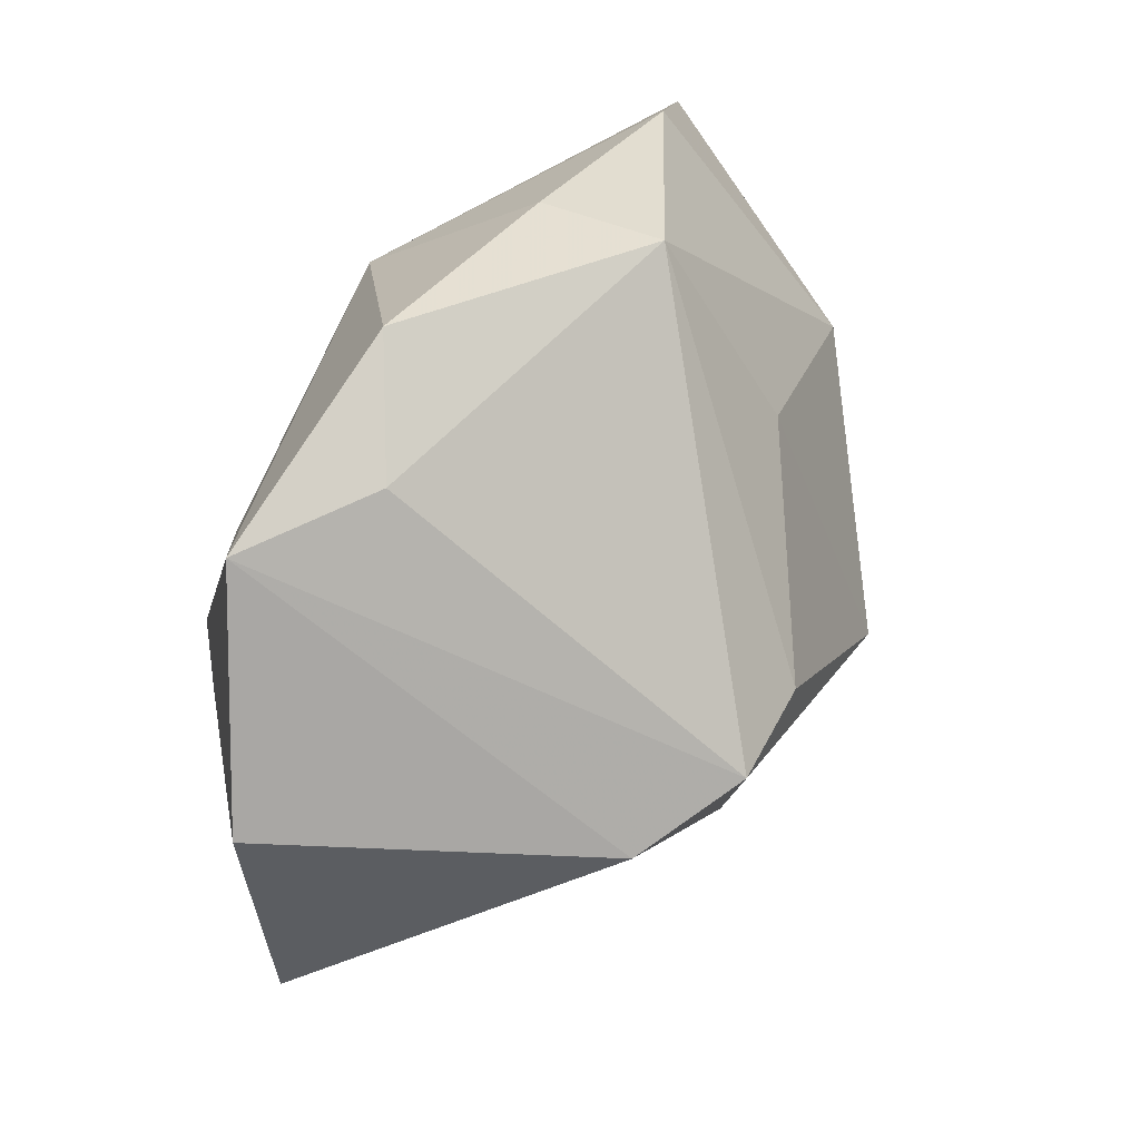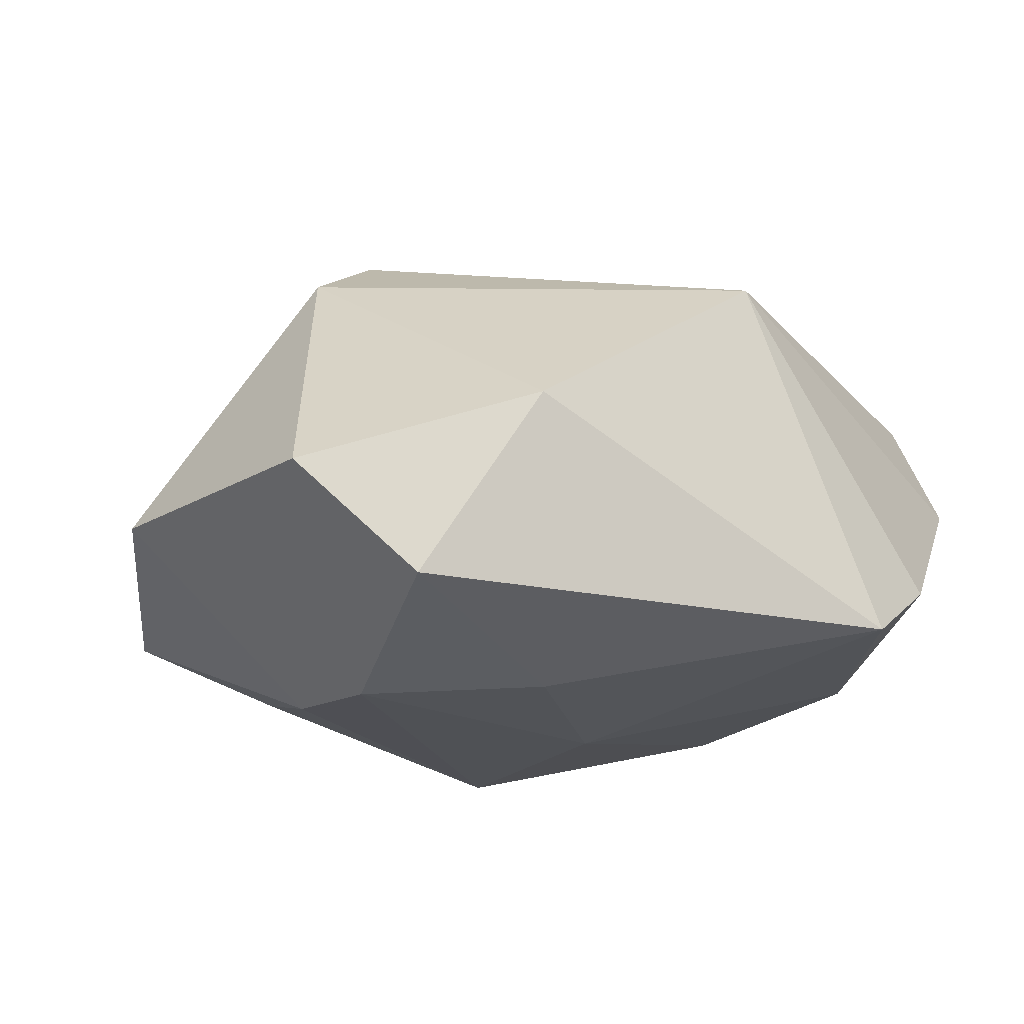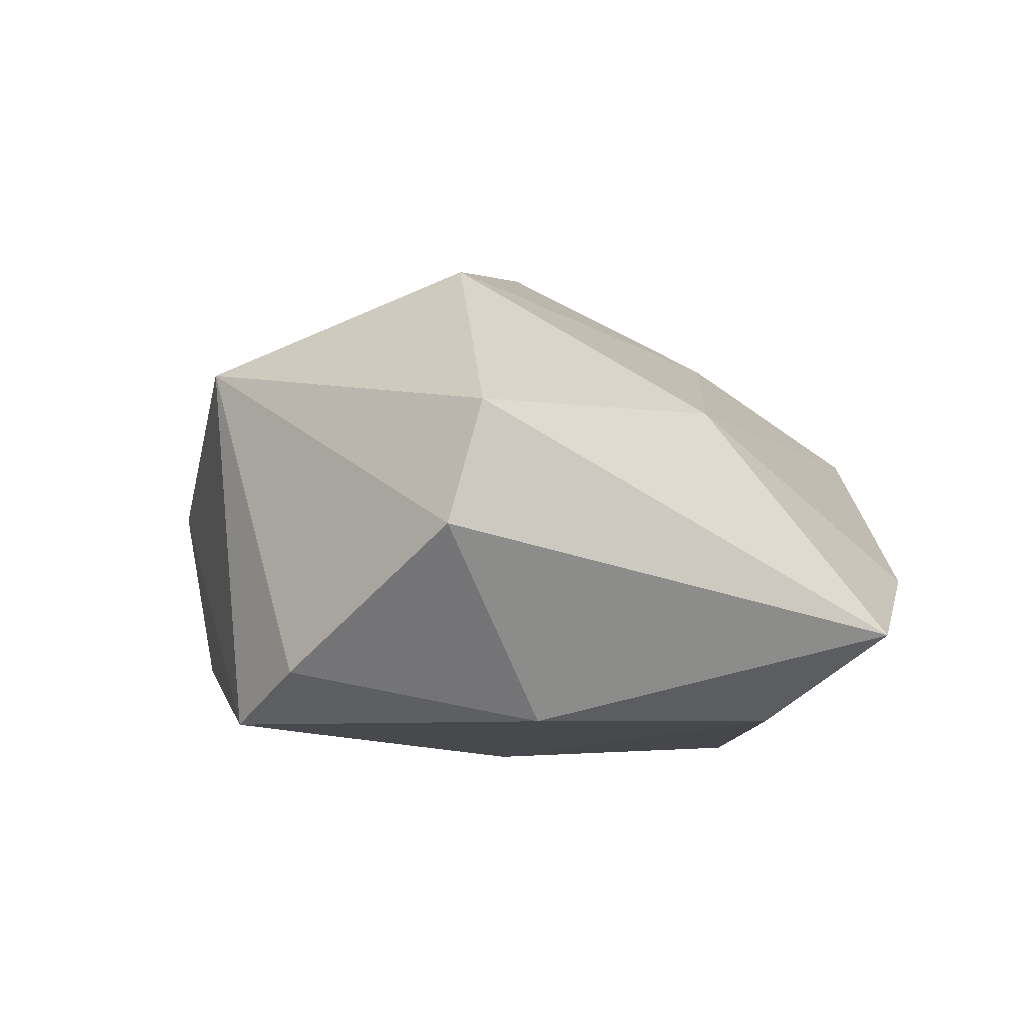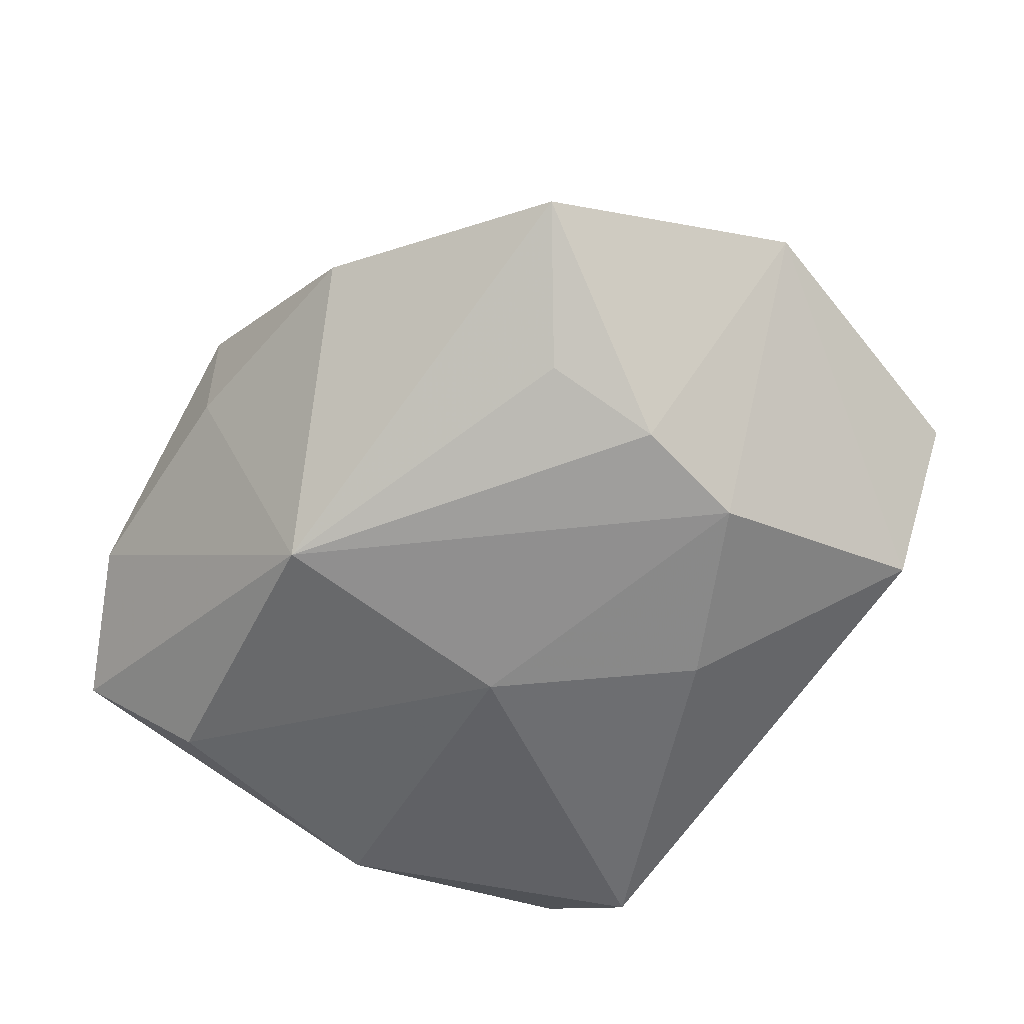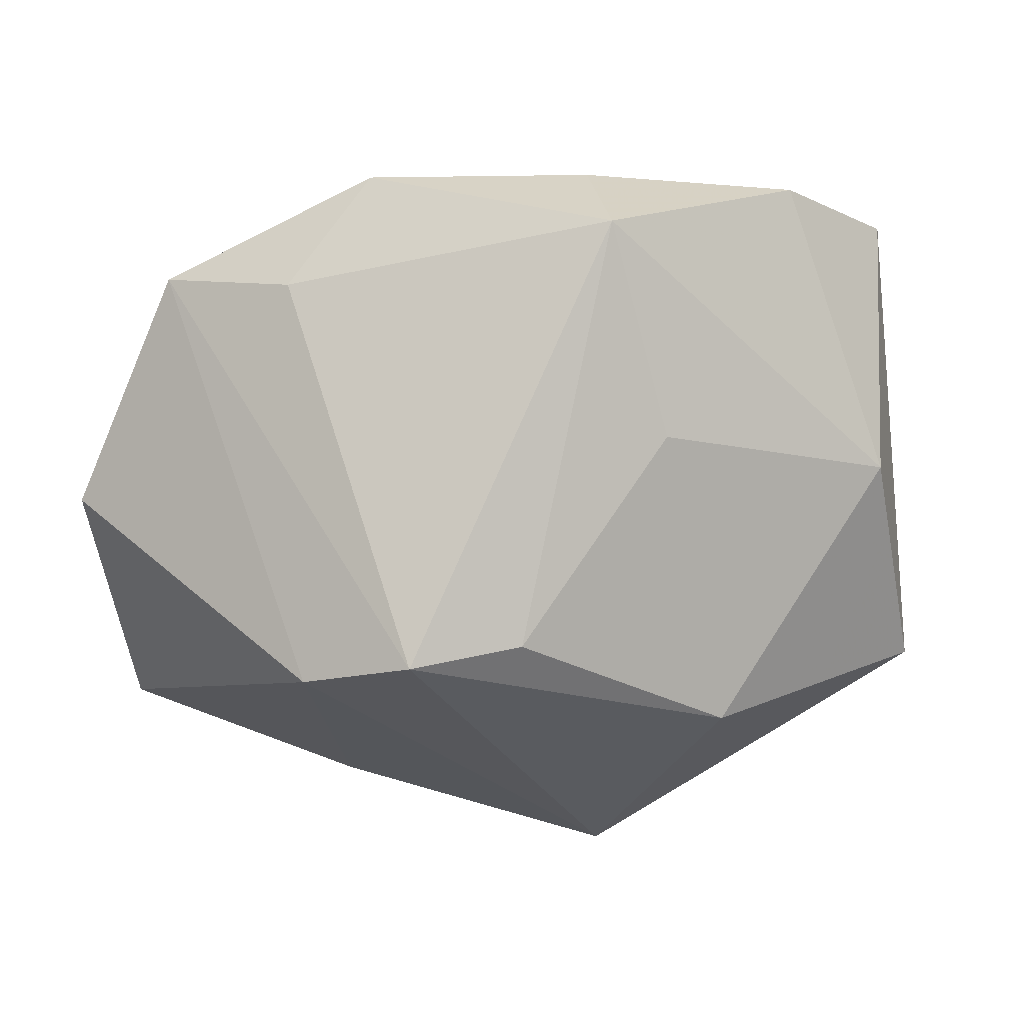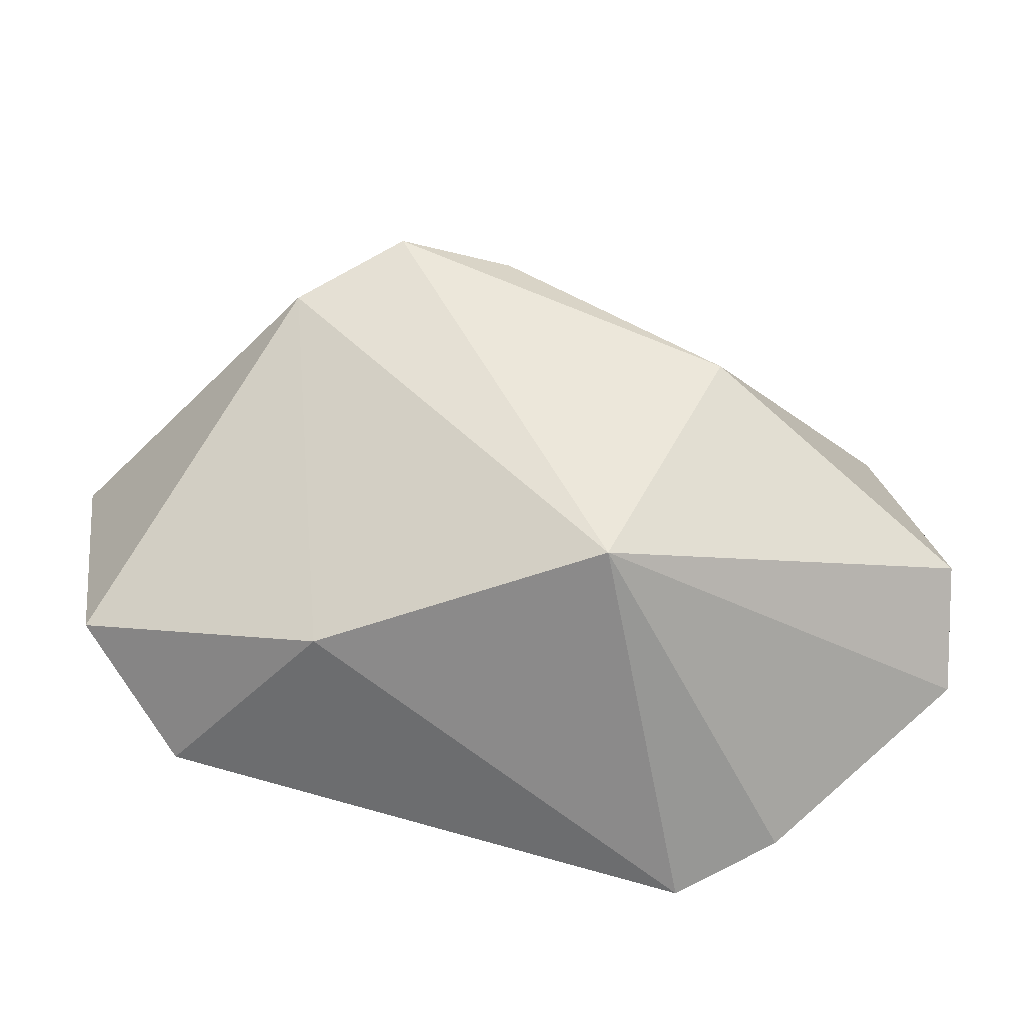
<metadata>
{"format":"obj","ext":"obj","renderer":"f3d","projection":"perspective","resolution":1024,"background":"white","views":[{"elev":47.0,"azim":-63.0,"up":"+Y"},{"elev":-19.9,"azim":-34.3,"up":"+Z"},{"elev":2.9,"azim":69.7,"up":"+Z"},{"elev":-65.4,"azim":-132.9,"up":"+Z"},{"elev":35.0,"azim":-15.6,"up":"+Y"},{"elev":-63.3,"azim":-13.0,"up":"+Y"}]}
</metadata>
<code>
v 0.04247 -0.02079 0.005014
v 0.04247 0.0254 -0.007066
v -0.02518 0.0307 -0.002973
v -0.04853 0.005605 -0.006696
v -0.009484 0.005325 0.03033
v -0.03324 -0.02618 -0.01726
v 0.007499 0.03781 -0.005038
v -0.02104 0.005147 0.03057
v -0.04467 -0.02173 -0.006792
v 0.002596 -0.03349 0.01893
v -0.03628 0.02781 -0.01254
v -0.02534 0.01731 -0.01965
v 0.02974 0.03404 -0.002932
v 0.03545 -0.00922 -0.01488
v -0.02228 -0.03134 0.002128
v 0.008772 0.02018 0.01949
v 0.005961 0.03946 0.008408
v -0.02709 -0.005474 -0.02361
v 0.03511 0.008786 0.01495
v 0.01833 -0.03478 -0.01628
v -0.03053 0.0002828 0.02379
v -0.01487 0.03875 -0.008698
v 0.01248 -0.009216 0.02992
v -0.02759 0.006114 -0.02273
v 0.006804 0.02404 -0.02361
v 0.02724 -0.03187 -0.01007
v 0.03532 0.01559 -0.01612
v 0.004308 -0.00138 -0.02361
v -0.01166 -0.01622 -0.02286
v 0.03996 -0.01648 0.01649
f 11 22 25
f 28 18 25
f 25 27 28
f 8 11 21
f 21 11 4
f 9 21 4
f 15 21 9
f 25 18 24
f 24 18 4
f 4 11 24
f 19 17 16
f 22 11 3
f 3 17 22
f 3 11 8
f 8 17 3
f 2 27 25
f 19 16 23
f 10 15 20
f 10 21 15
f 10 23 8
f 8 21 10
f 4 18 6
f 6 9 4
f 20 15 6
f 15 9 6
f 20 28 14
f 14 28 27
f 27 2 14
f 12 11 25
f 25 24 12
f 12 24 11
f 13 17 19
f 19 2 13
f 13 2 25
f 8 23 5
f 5 23 16
f 5 17 8
f 5 16 17
f 19 23 30
f 30 2 19
f 23 10 30
f 20 6 29
f 29 6 18
f 29 28 20
f 18 28 29
f 22 17 7
f 17 13 7
f 25 22 7
f 7 13 25
f 2 30 1
f 1 14 2
f 1 30 10
f 26 1 10
f 26 10 20
f 14 1 26
f 20 14 26

</code>
